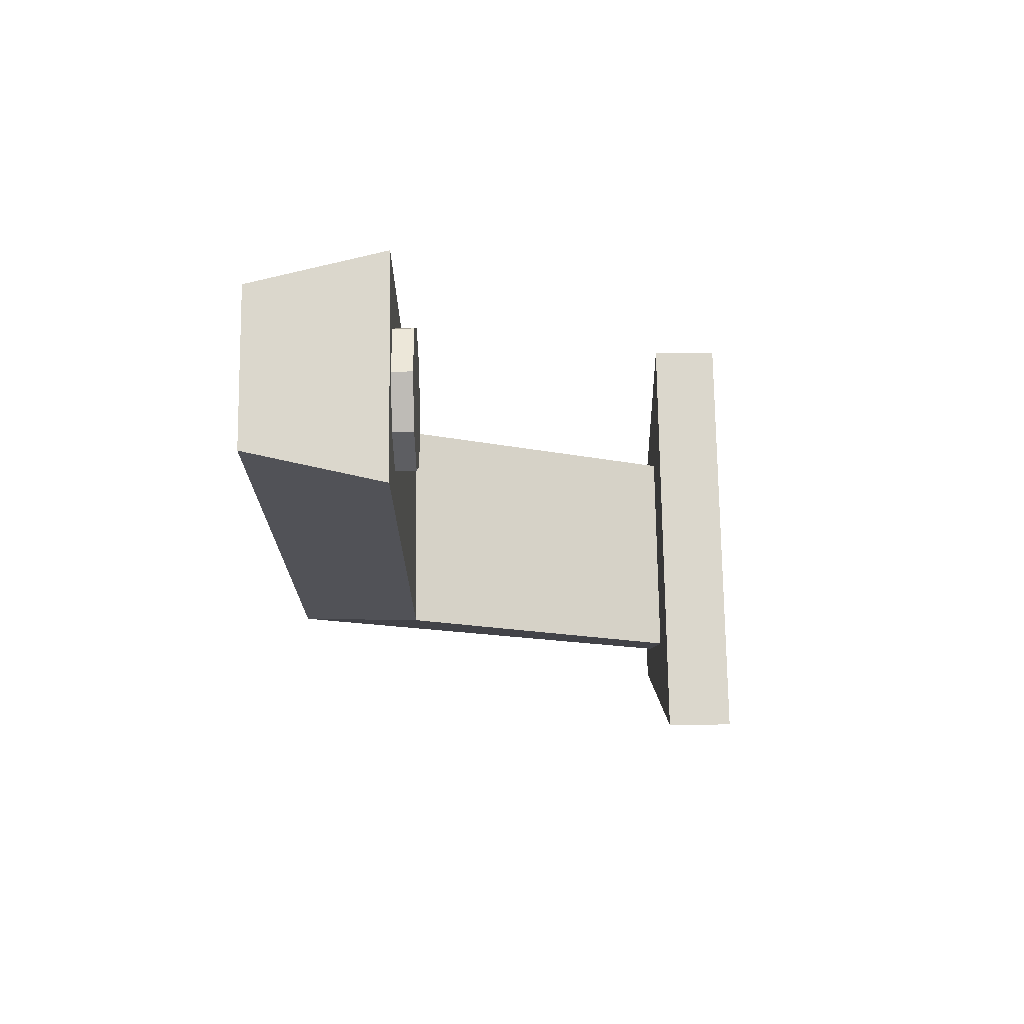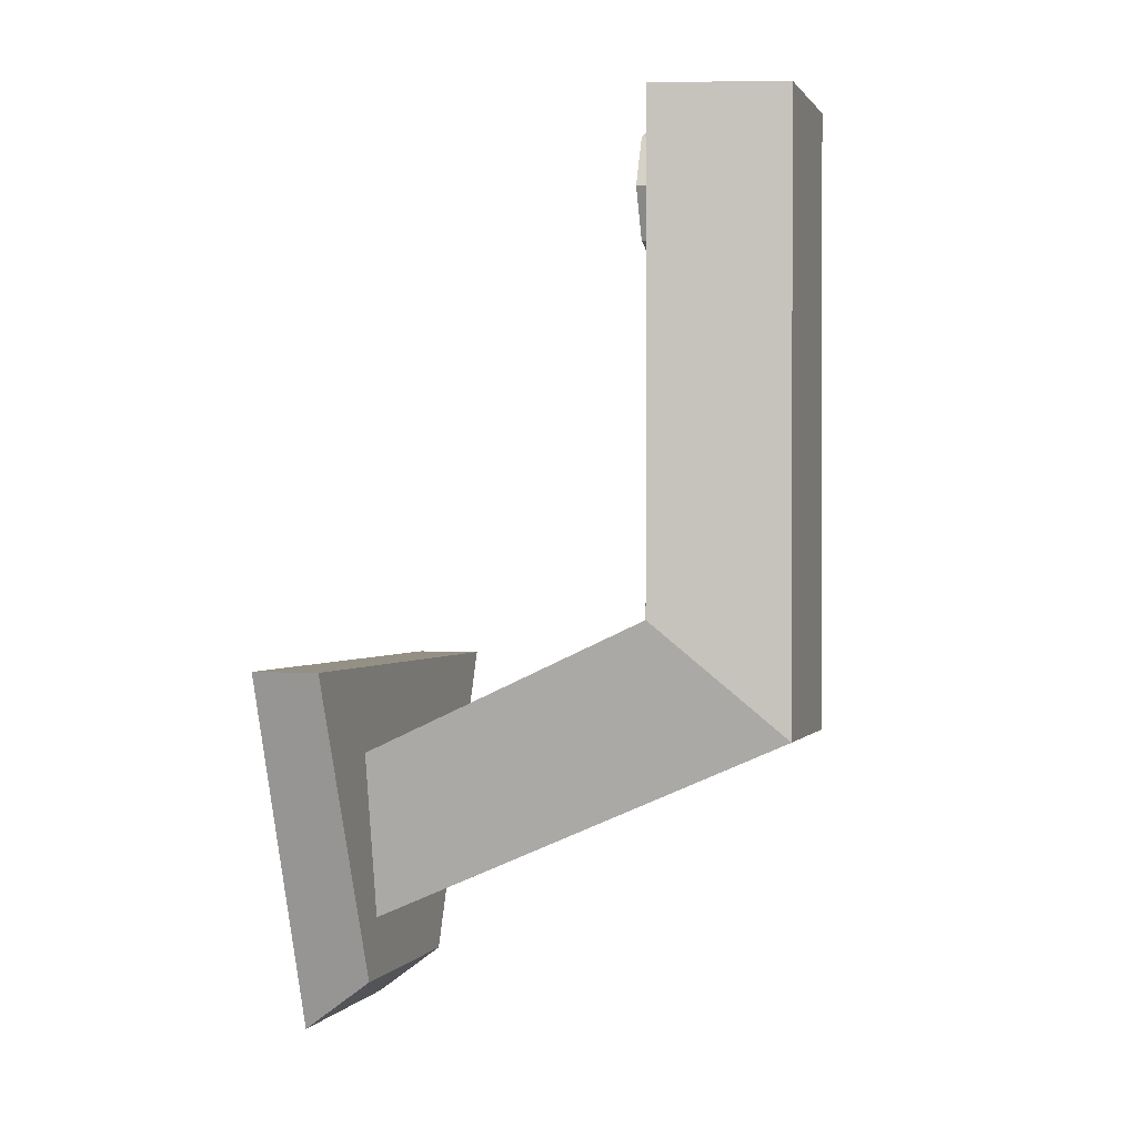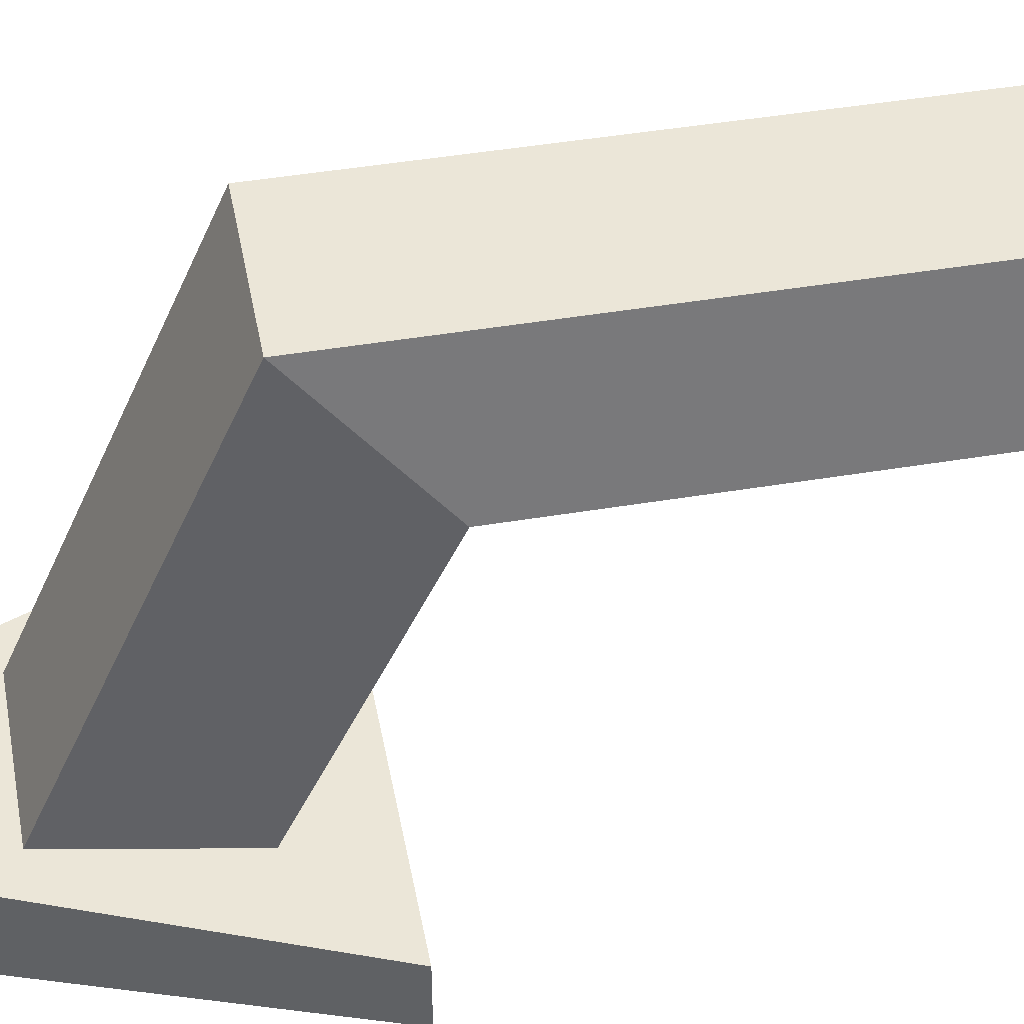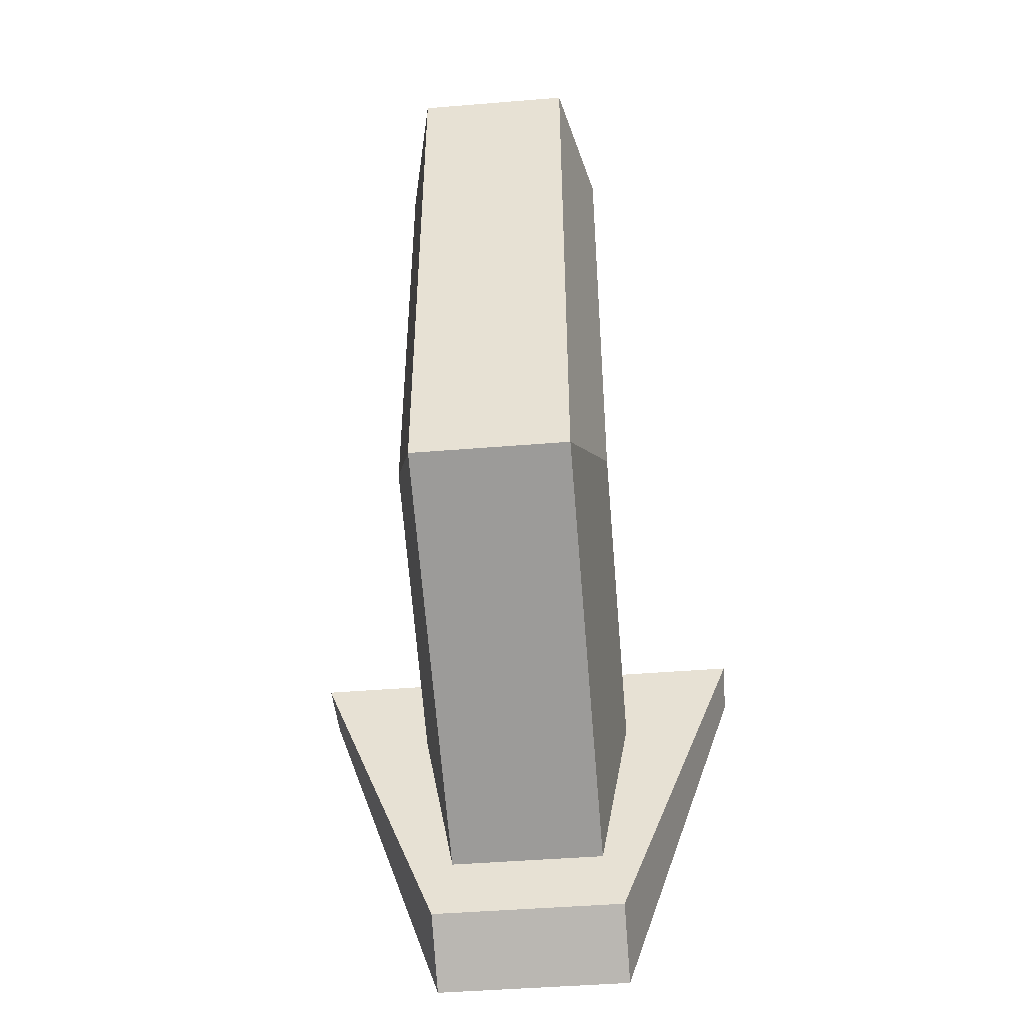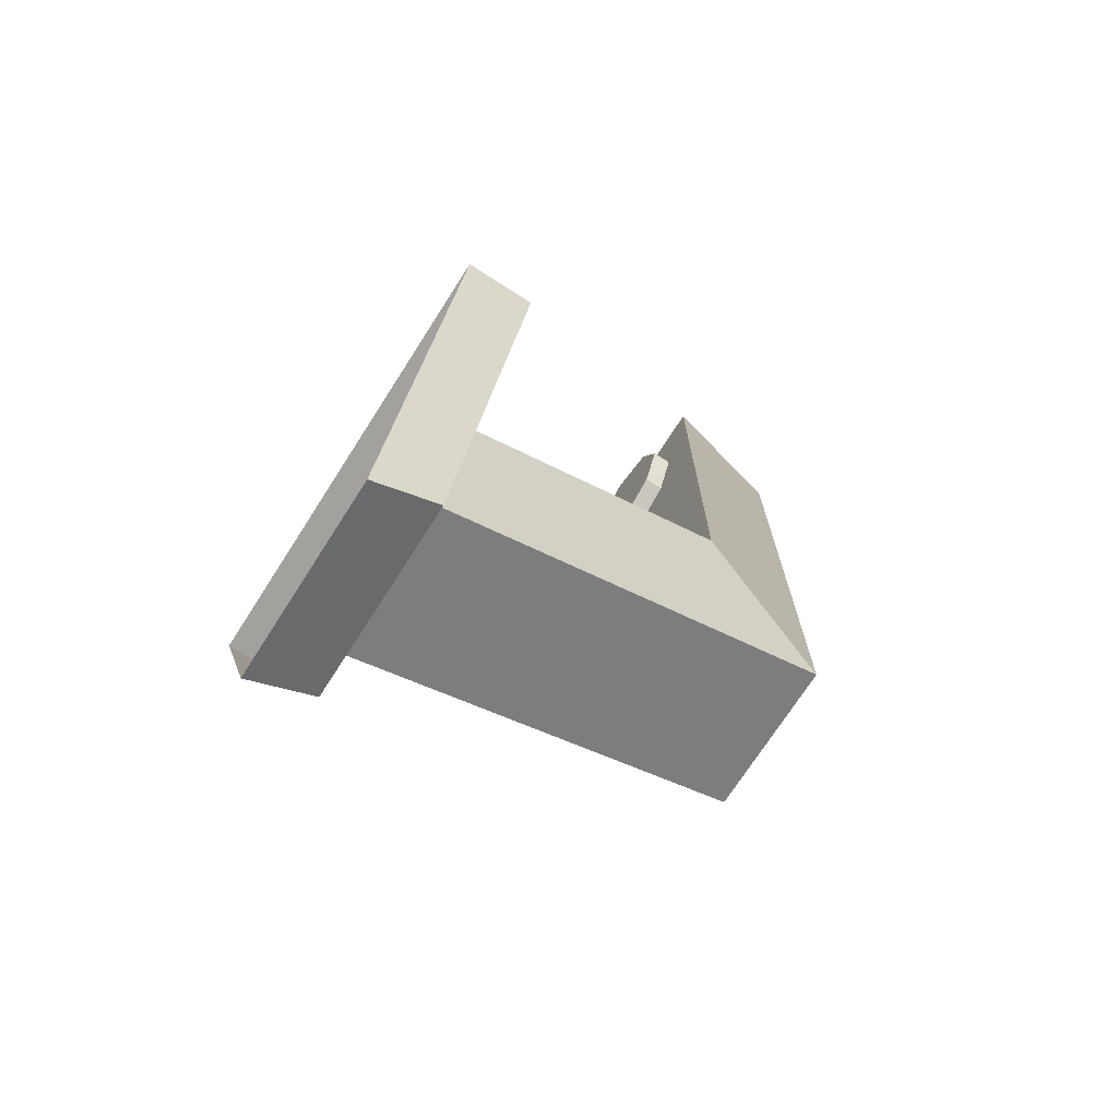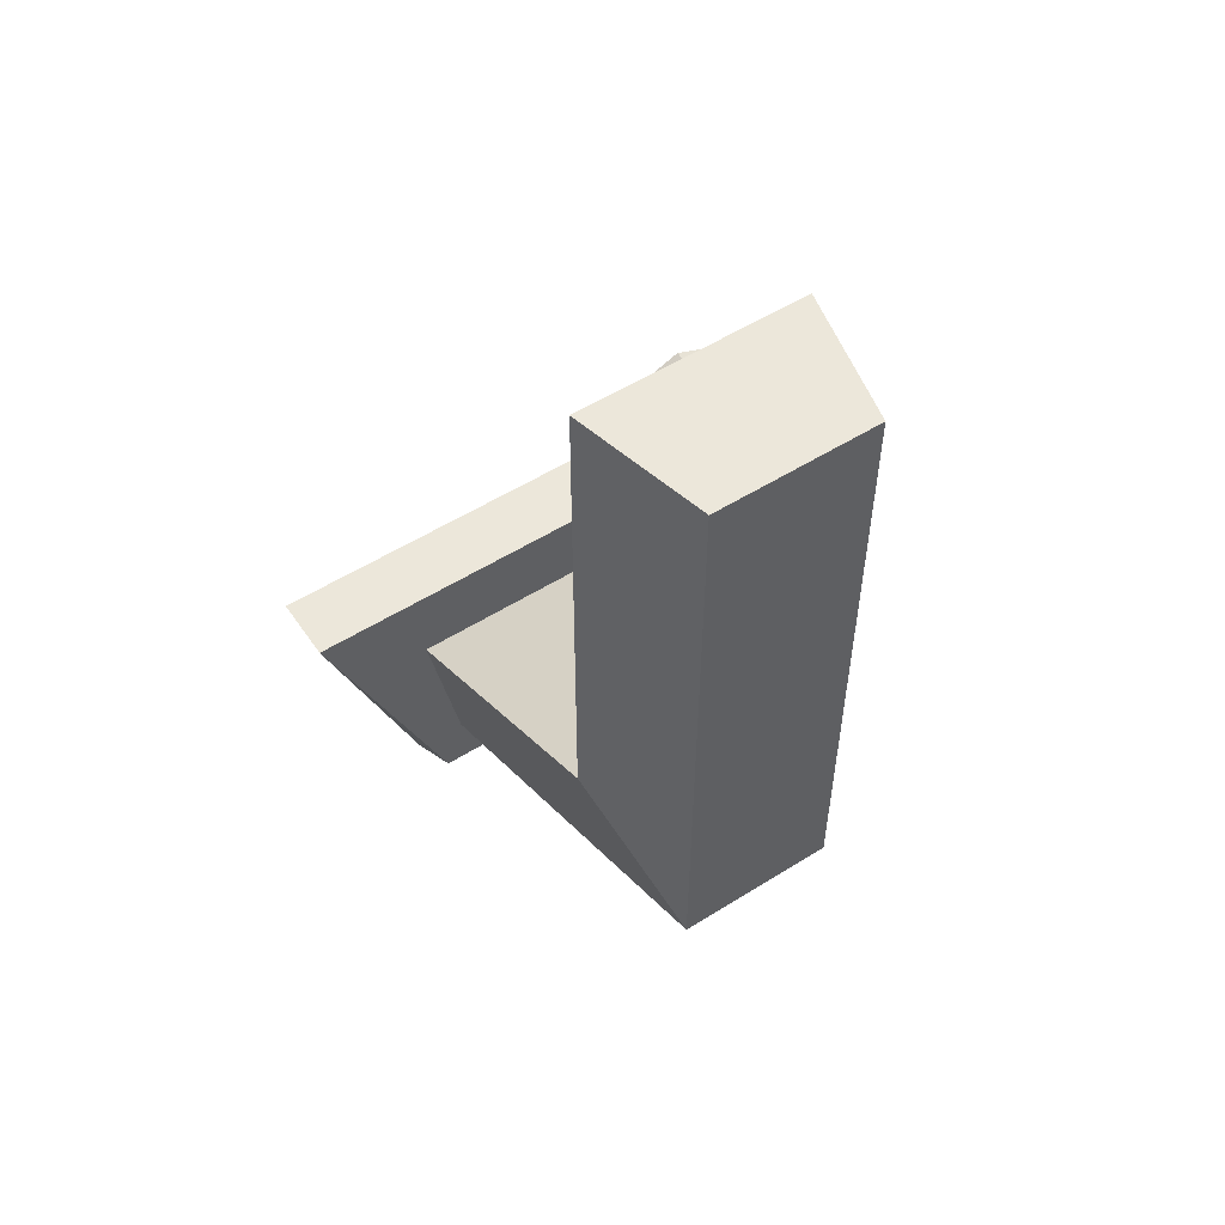
<metadata>
{"format":"obj","ext":"obj","renderer":"f3d","projection":"perspective","resolution":1024,"background":"white","views":[{"elev":73.1,"azim":-90.8,"up":"+Z"},{"elev":0.4,"azim":106.7,"up":"+Z"},{"elev":46.1,"azim":-100.8,"up":"+Y"},{"elev":-46.4,"azim":-174.7,"up":"+Z"},{"elev":-72.0,"azim":57.4,"up":"+Z"},{"elev":54.1,"azim":146.3,"up":"+Z"}]}
</metadata>
<code>
o Faucet_1
v -0.05256 0.01052 0.03914
v 0.05256 0.01052 0.03914
v -0.02325 0.01052 -0.03365
v 0.02325 0.01052 -0.03365
v -0.02325 -0.005266 -0.04542
v -0.05256 -0.005266 0.03914
v 0.05256 -0.005266 0.03914
v 0.02325 -0.005266 -0.04542
v -0.02591 0.01062 0.01945
v 0.02591 0.01062 0.01945
v -0.01851 0.01052 -0.01944
v 0.01851 0.01052 -0.01944
v -0.01851 0.1082 0.1685
v 0.01851 0.1082 0.1685
v 0.02591 0.07696 0.1685
v -0.02591 0.07696 0.1685
v -0.02591 0.07696 0.05045
v 0.02591 0.07696 0.05045
v 0.01851 0.1081 0.02359
v -0.01851 0.1081 0.02359
v 0 0.07228 0.1311
v -0.01171 0.07228 0.136
v -0.01656 0.07228 0.1477
v -0.01171 0.07228 0.1594
v 0 0.07228 0.1643
v 0.01171 0.07228 0.1594
v 0.01656 0.07228 0.1477
v 0.01171 0.07228 0.136
v -0.01171 0.08075 0.136
v -0 0.08075 0.1311
v -0.01656 0.08075 0.1477
v -0.01171 0.08075 0.1594
v 0 0.08075 0.1643
v 0.01171 0.08075 0.1594
v 0.01656 0.08075 0.1477
v 0.01171 0.08075 0.136
f 1 2 4 3
f 4 8 5 3
f 1 6 7 2
f 2 7 8 4
f 3 5 6 1
f 12 11 20 19
f 10 12 19 18
f 16 15 14 13
f 9 10 18 17
f 20 13 14 19
f 17 18 15 16
f 11 9 17 20
f 18 19 14 15
f 20 17 16 13
f 22 21 28 27 26 25 24 23
f 26 27 35 34
f 24 25 33 32
f 22 23 31 29
f 27 28 36 35
f 25 26 34 33
f 23 24 32 31
f 21 22 29 30
f 28 21 30 36

</code>
